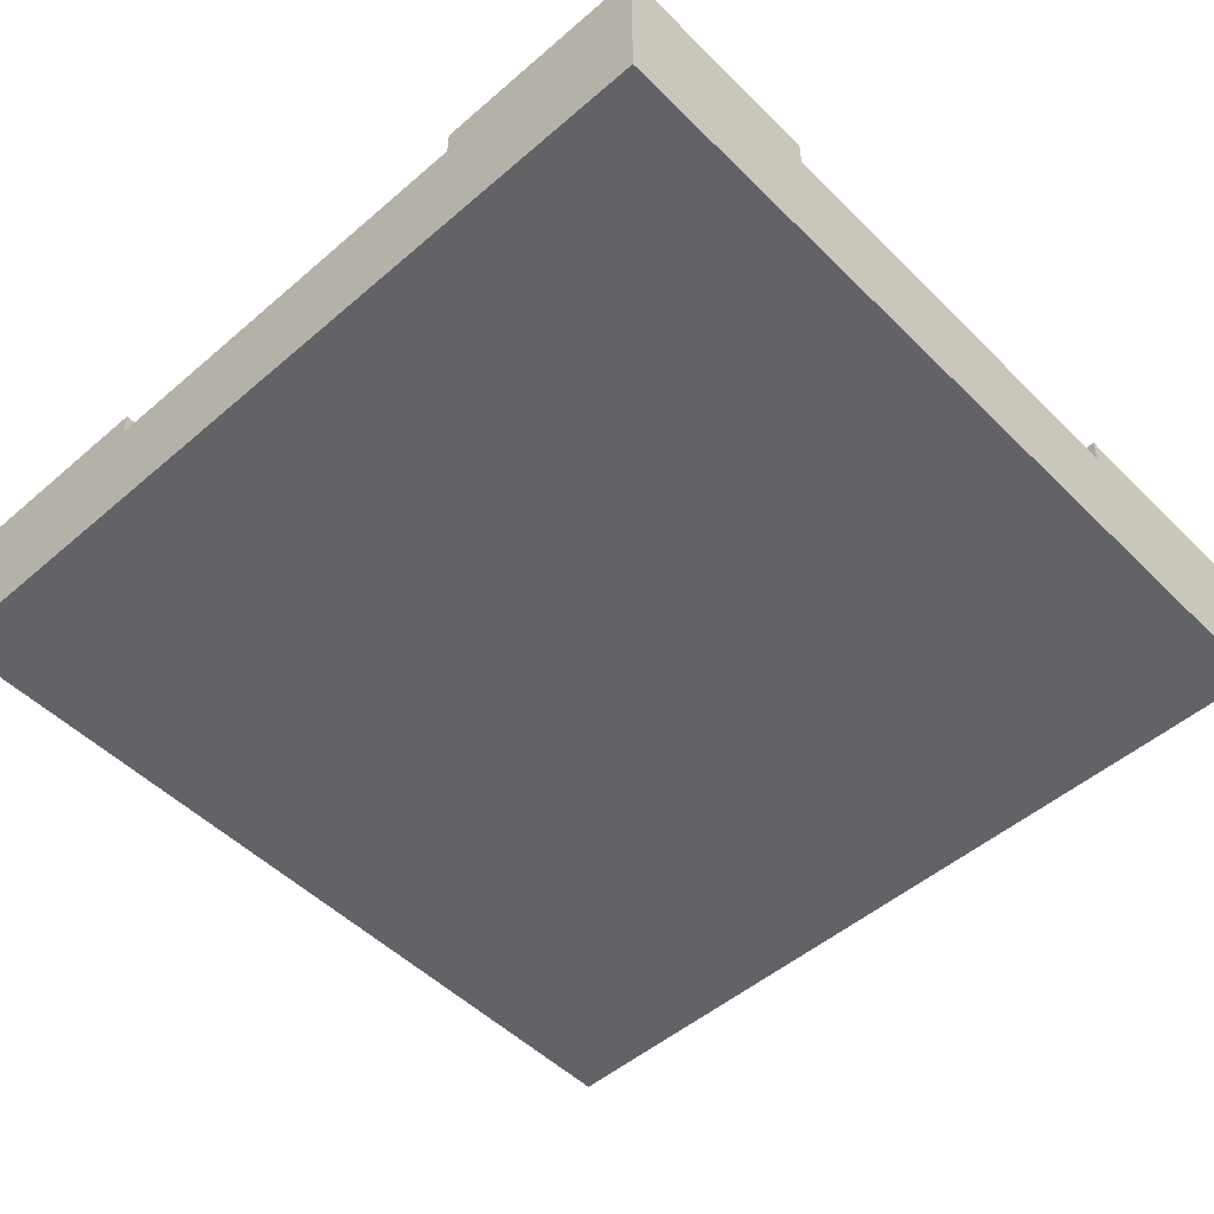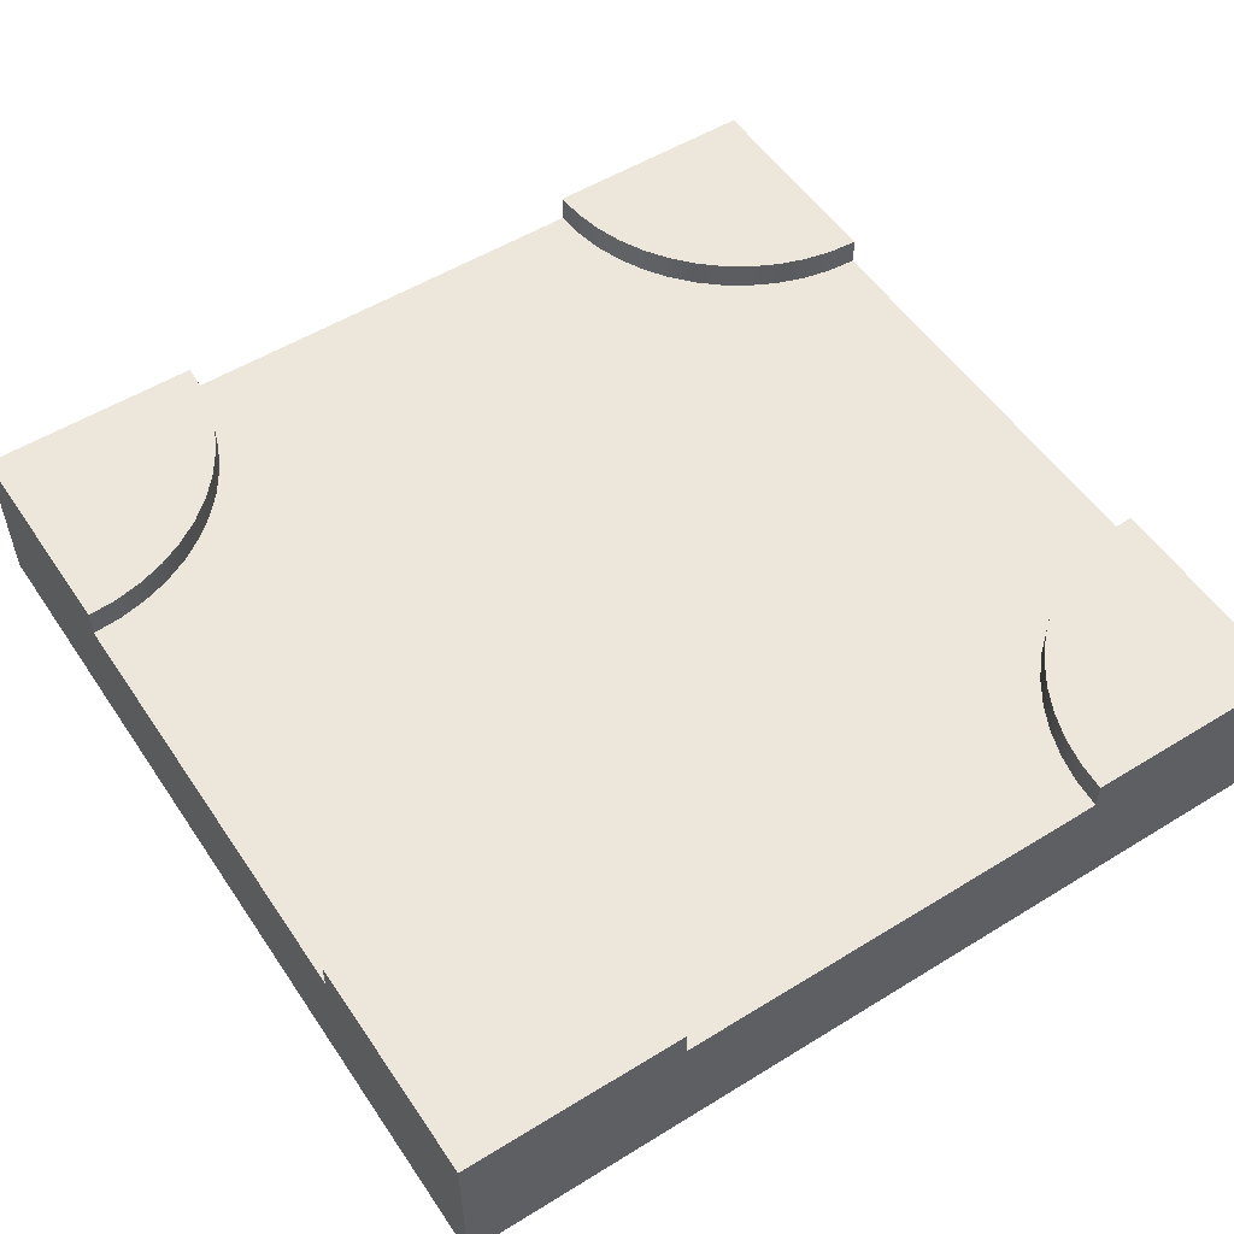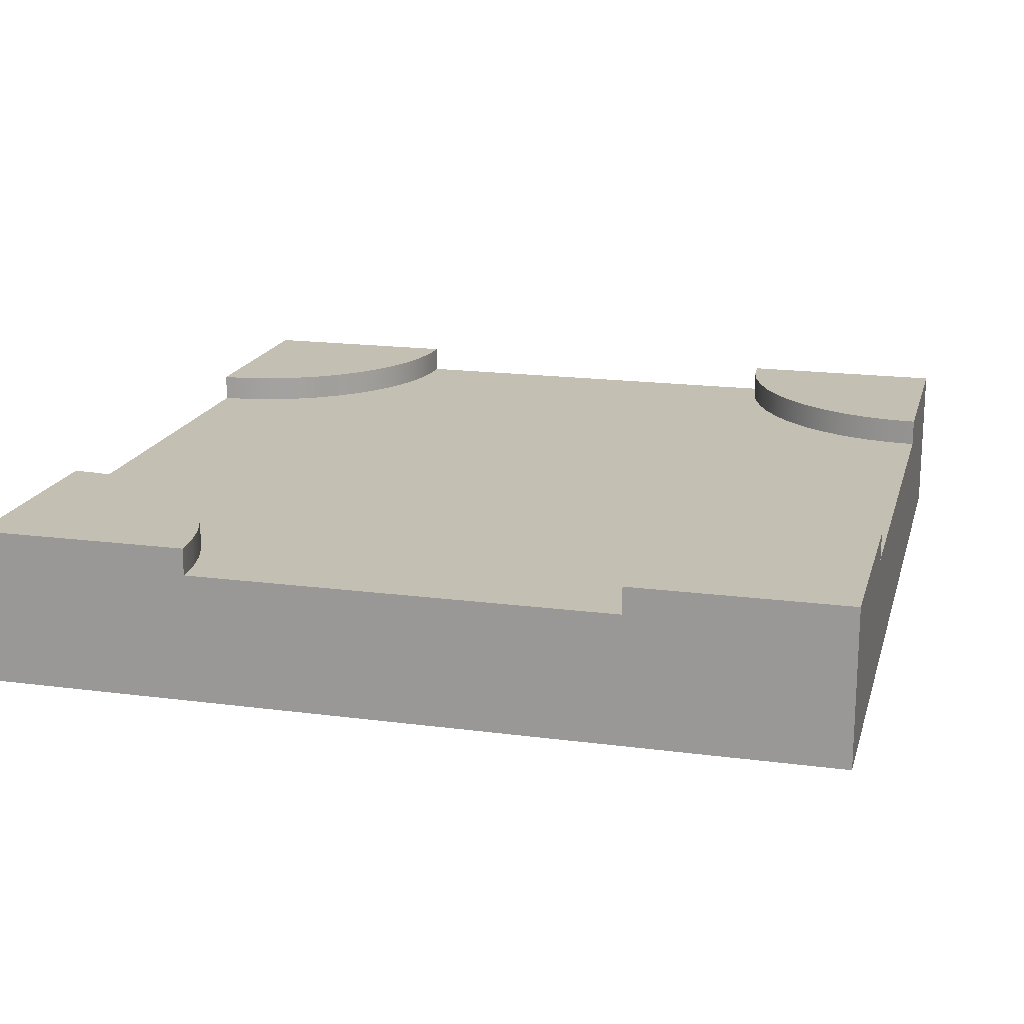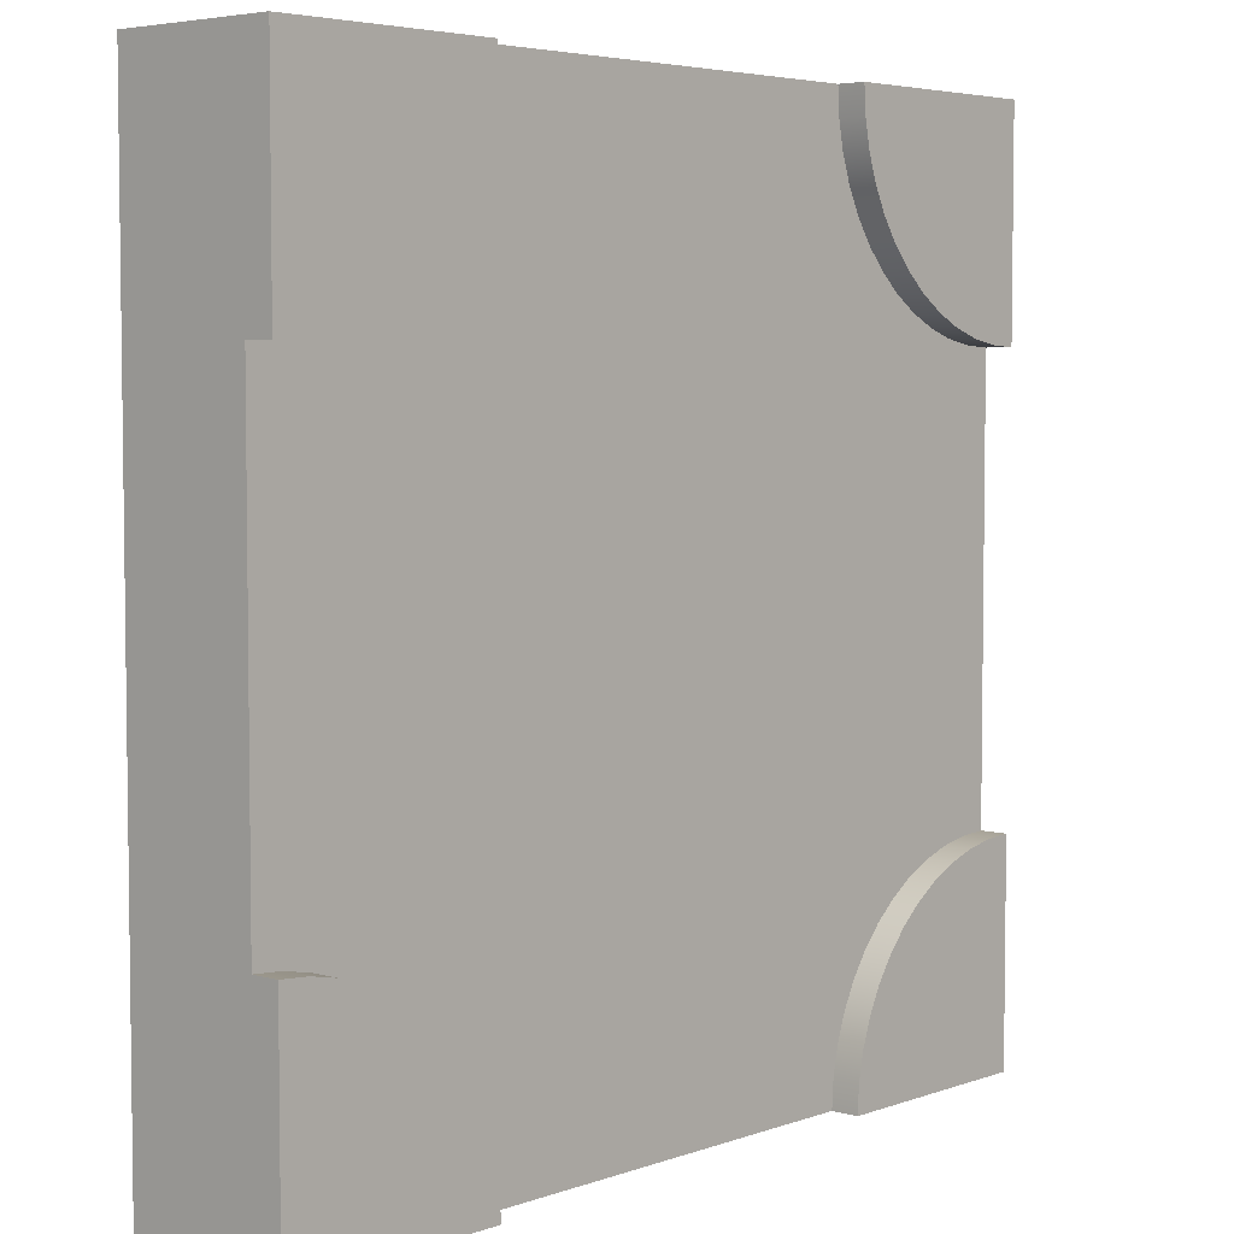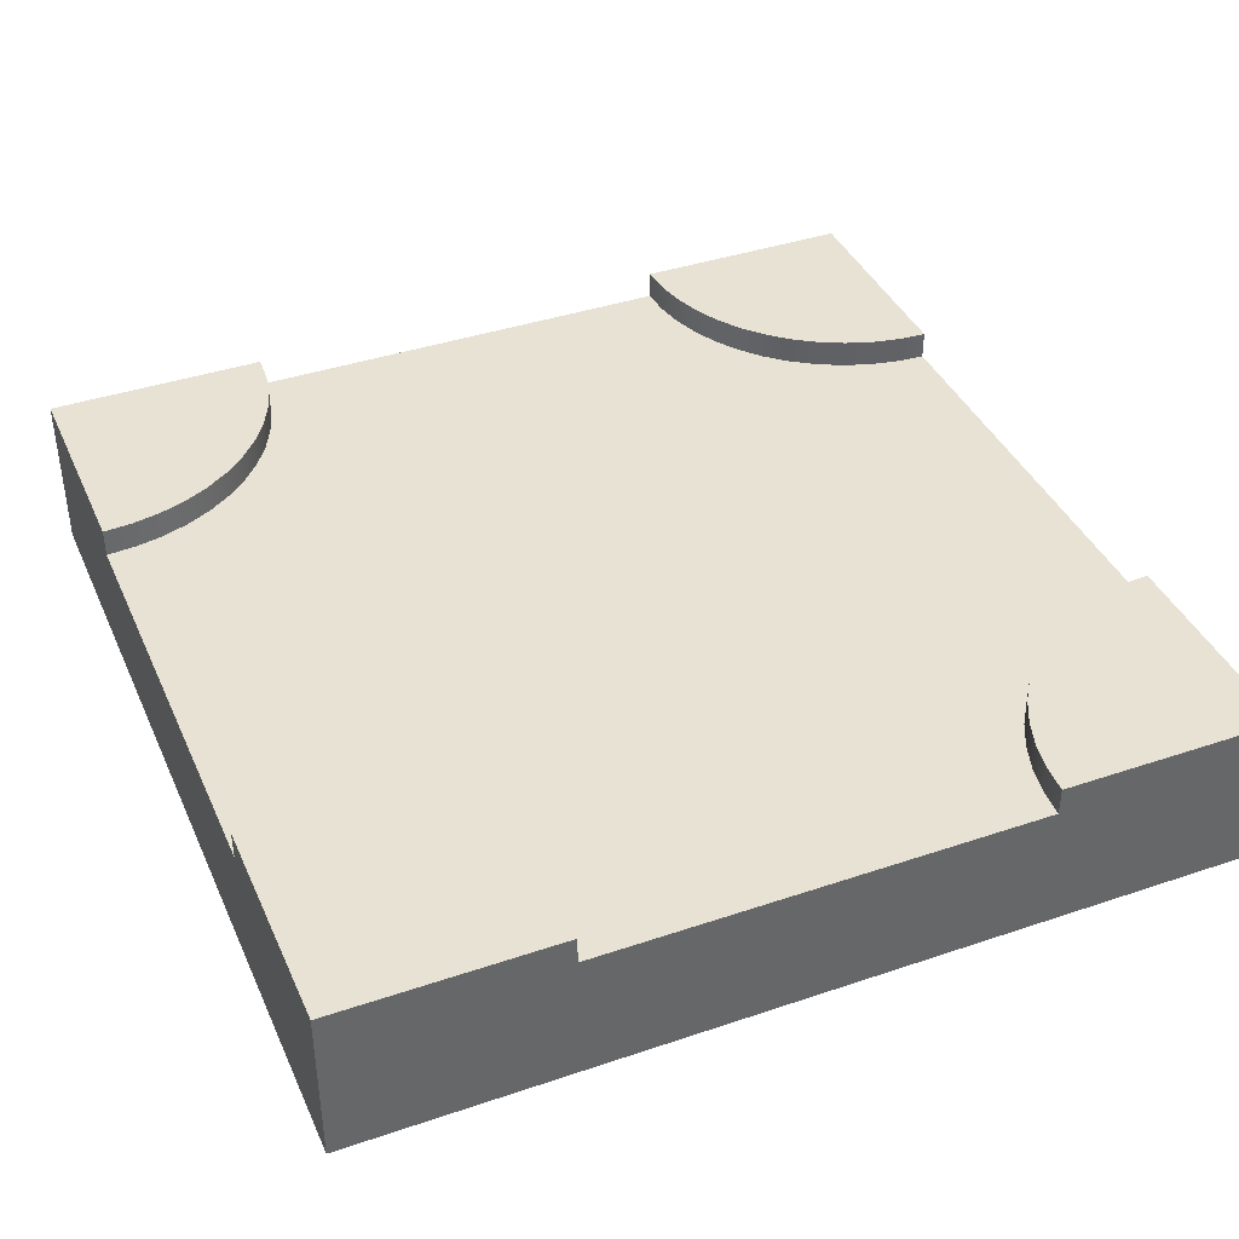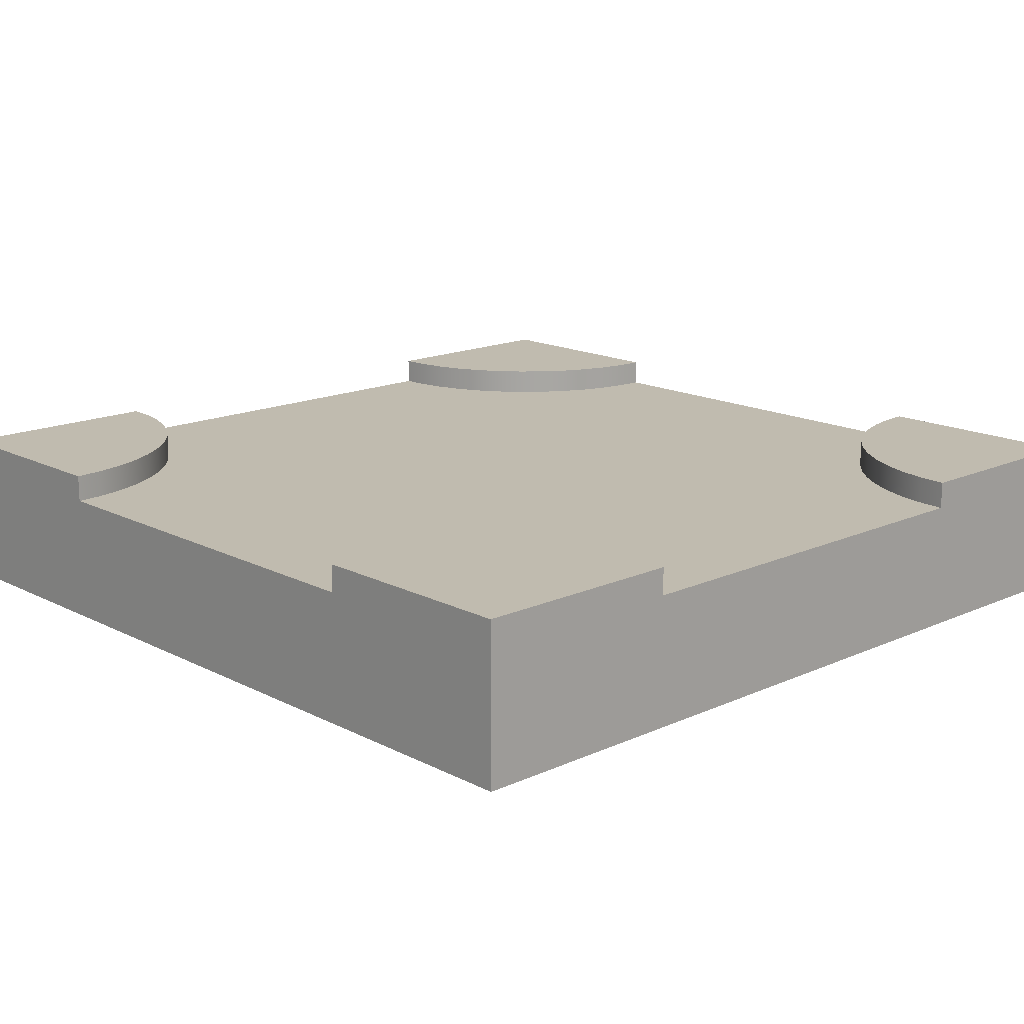
<metadata>
{"format":"obj","ext":"obj","renderer":"f3d","projection":"perspective","resolution":1024,"background":"white","views":[{"elev":-51.0,"azim":133.1,"up":"+Y"},{"elev":53.5,"azim":146.7,"up":"+Y"},{"elev":17.7,"azim":14.5,"up":"+Y"},{"elev":4.7,"azim":131.9,"up":"+Z"},{"elev":39.8,"azim":157.3,"up":"+Y"},{"elev":15.9,"azim":136.7,"up":"+Y"}]}
</metadata>
<code>
o Mesh1_Group1_Model.029
v 0.75 0.455 1.5
v 1.5 0 1.5
v 1.5 0.55 1.5
v 0.7564 0.55 1.402
v 0.75 0.55 1.5
v 0.7756 0.55 1.306
v 1.5 0.455 0.75
v 1.5 0.55 0.75
v -0.75 0 -1.5
v 1.5 0 -0.75
v 0.75 0 1.5
v -0.75 0.455 1.5
v -0.75 0.55 1.5
v -1.5 0.55 1.5
v -1.5 0.55 -0.75
v -1.402 0.455 -0.7564
v -1.402 0.55 -0.7564
v -0.7756 0.55 -1.306
v -0.7564 0.55 -1.402
v -1.5 0.55 -1.5
v -1.5 0.455 -0.75
v -1.5 0.455 0.75
v -1.5 0 1.5
v -1.402 0.55 0.7564
v -1.5 0.55 0.75
v -1.306 0.55 0.7756
v -0.7564 0.455 1.402
v -0.7564 0.55 1.402
v -0.7756 0.455 1.306
v -0.7756 0.55 1.306
v -0.8071 0.455 1.213
v -0.8071 0.55 1.213
v -0.8505 0.455 1.125
v -0.8505 0.55 1.125
v -0.905 0.455 1.043
v -0.905 0.55 1.043
v -0.9697 0.455 0.9697
v -0.9697 0.55 0.9697
v -1.043 0.455 0.905
v -1.043 0.55 0.905
v -1.125 0.455 0.8505
v -1.125 0.55 0.8505
v -1.213 0.455 0.8071
v -1.213 0.55 0.8071
v -1.306 0.455 0.7756
v -1.402 0.455 0.7564
v -0.75 0.455 -1.5
v -1.5 0 -1.5
v -0.75 0.55 -1.5
v -0.7564 0.455 -1.402
v -0.8071 0.55 -1.213
v -0.7756 0.455 -1.306
v -0.8505 0.55 -1.125
v -0.8071 0.455 -1.213
v -0.905 0.55 -1.043
v -0.8505 0.455 -1.125
v -0.9697 0.55 -0.9697
v -0.905 0.455 -1.043
v -1.043 0.55 -0.905
v -0.9697 0.455 -0.9697
v -1.125 0.55 -0.8505
v -1.043 0.455 -0.905
v -1.213 0.55 -0.8071
v -1.125 0.455 -0.8505
v -1.306 0.55 -0.7756
v -1.213 0.455 -0.8071
v -1.306 0.455 -0.7756
v 0.75 0.455 -1.5
v 0.75 0.55 -1.5
v 1.5 0.55 -1.5
v 0.7564 0.455 -1.402
v 0.7564 0.55 -1.402
v 1.306 0.55 -0.7756
v 1.402 0.55 -0.7564
v 0.7756 0.455 -1.306
v 0.7756 0.55 -1.306
v 0.8071 0.455 -1.213
v 0.8071 0.55 -1.213
v 0.8505 0.455 -1.125
v 0.8505 0.55 -1.125
v 0.905 0.455 -1.043
v 0.905 0.55 -1.043
v 0.9697 0.455 -0.9697
v 0.9697 0.55 -0.9697
v 1.043 0.455 -0.905
v 1.043 0.55 -0.905
v 1.125 0.455 -0.8505
v 1.125 0.55 -0.8505
v 1.213 0.455 -0.8071
v 1.213 0.55 -0.8071
v 1.306 0.455 -0.7756
v 1.402 0.455 -0.7564
v 1.5 0.455 -0.75
v 1.5 0.55 -0.75
v 1.5 0 -1.5
v 0.7564 0.455 1.402
v 0.8071 0.55 1.213
v 0.7756 0.455 1.306
v 0.8505 0.55 1.125
v 0.8071 0.455 1.213
v 0.905 0.55 1.043
v 0.8505 0.455 1.125
v 0.9697 0.55 0.9697
v 0.905 0.455 1.043
v 1.043 0.55 0.905
v 0.9697 0.455 0.9697
v 1.125 0.55 0.8505
v 1.043 0.455 0.905
v 1.213 0.55 0.8071
v 1.125 0.455 0.8505
v 1.306 0.55 0.7756
v 1.213 0.455 0.8071
v 1.402 0.55 0.7564
v 1.306 0.455 0.7756
v 1.402 0.455 0.7564
v 1.5 0 0.75
v -0.75 0 1.5
v -1.5 0 0.75
v -1.5 0 -0.75
v 0.75 0 -1.5
f 1 2 3
f 4 1 5
f 6 4 3
f 7 8 3
f 9 10 11
f 12 13 14
f 15 16 17
f 18 19 20
f 21 15 20
f 22 23 14
f 24 22 25
f 26 24 14
f 13 27 28
f 28 29 30
f 30 31 32
f 32 33 34
f 34 35 36
f 36 37 38
f 38 39 40
f 40 41 42
f 42 43 44
f 44 45 26
f 26 46 24
f 47 48 20
f 19 47 49
f 18 50 19
f 51 52 18
f 53 54 51
f 55 56 53
f 57 58 55
f 59 60 57
f 61 62 59
f 63 64 61
f 65 66 63
f 17 67 65
f 68 69 70
f 69 71 72
f 73 74 70
f 72 75 76
f 76 77 78
f 78 79 80
f 80 81 82
f 82 83 84
f 84 85 86
f 86 87 88
f 88 89 90
f 90 91 73
f 73 92 74
f 74 93 94
f 93 95 70
f 6 96 4
f 97 98 6
f 99 100 97
f 101 102 99
f 103 104 101
f 105 106 103
f 107 108 105
f 109 110 107
f 111 112 109
f 113 114 111
f 8 115 113
f 3 5 1
f 1 11 2
f 4 96 1
f 5 3 4
f 3 8 113
f 111 3 113
f 111 109 3
f 109 107 3
f 107 105 3
f 105 103 3
f 103 101 3
f 101 99 3
f 99 97 3
f 97 6 3
f 3 2 7
f 2 116 7
f 11 117 118
f 117 23 118
f 118 119 11
f 119 48 9
f 11 119 9
f 116 2 11
f 120 95 10
f 10 116 11
f 9 120 10
f 14 23 12
f 23 117 12
f 15 21 16
f 49 20 19
f 20 15 17
f 65 20 17
f 65 63 20
f 63 61 20
f 61 59 20
f 59 57 20
f 57 55 20
f 55 53 20
f 53 51 20
f 51 18 20
f 20 48 21
f 48 119 21
f 14 25 22
f 22 118 23
f 24 46 22
f 25 14 24
f 14 13 28
f 30 14 28
f 30 32 14
f 32 34 14
f 34 36 14
f 36 38 14
f 38 40 14
f 40 42 14
f 42 44 14
f 44 26 14
f 13 12 27
f 28 27 29
f 30 29 31
f 32 31 33
f 34 33 35
f 36 35 37
f 38 37 39
f 40 39 41
f 42 41 43
f 44 43 45
f 26 45 46
f 20 49 47
f 47 9 48
f 19 50 47
f 18 52 50
f 51 54 52
f 53 56 54
f 55 58 56
f 57 60 58
f 59 62 60
f 61 64 62
f 63 66 64
f 65 67 66
f 17 16 67
f 70 95 68
f 95 120 68
f 69 68 71
f 94 70 74
f 70 69 72
f 76 70 72
f 76 78 70
f 78 80 70
f 80 82 70
f 82 84 70
f 84 86 70
f 86 88 70
f 88 90 70
f 90 73 70
f 72 71 75
f 76 75 77
f 78 77 79
f 80 79 81
f 82 81 83
f 84 83 85
f 86 85 87
f 88 87 89
f 90 89 91
f 73 91 92
f 74 92 93
f 70 94 93
f 93 10 95
f 6 98 96
f 97 100 98
f 99 102 100
f 101 104 102
f 103 106 104
f 105 108 106
f 107 110 108
f 109 112 110
f 111 114 112
f 113 115 114
f 8 7 115
f 11 12 117
f 114 115 92
f 118 21 119
f 9 68 120
f 10 7 116
f 11 1 12
f 16 21 46
f 21 22 46
f 67 16 46
f 67 46 45
f 66 67 45
f 66 45 43
f 64 66 43
f 64 43 41
f 62 64 41
f 62 41 39
f 60 62 37
f 62 39 37
f 58 60 83
f 60 37 106
f 104 35 102
f 35 104 37
f 102 35 33
f 56 58 81
f 37 104 106
f 102 33 100
f 54 56 79
f 33 31 100
f 52 54 77
f 60 106 83
f 31 29 100
f 68 47 50
f 50 52 75
f 27 12 1
f 29 27 96
f 71 68 50
f 75 71 50
f 29 96 98
f 27 1 96
f 77 75 52
f 79 77 54
f 29 98 100
f 81 79 56
f 83 81 58
f 85 83 108
f 108 83 106
f 87 85 110
f 110 85 108
f 89 87 112
f 112 87 110
f 91 89 112
f 91 112 114
f 7 93 115
f 93 92 115
f 92 91 114
f 118 22 21
f 9 47 68
f 10 93 7

</code>
